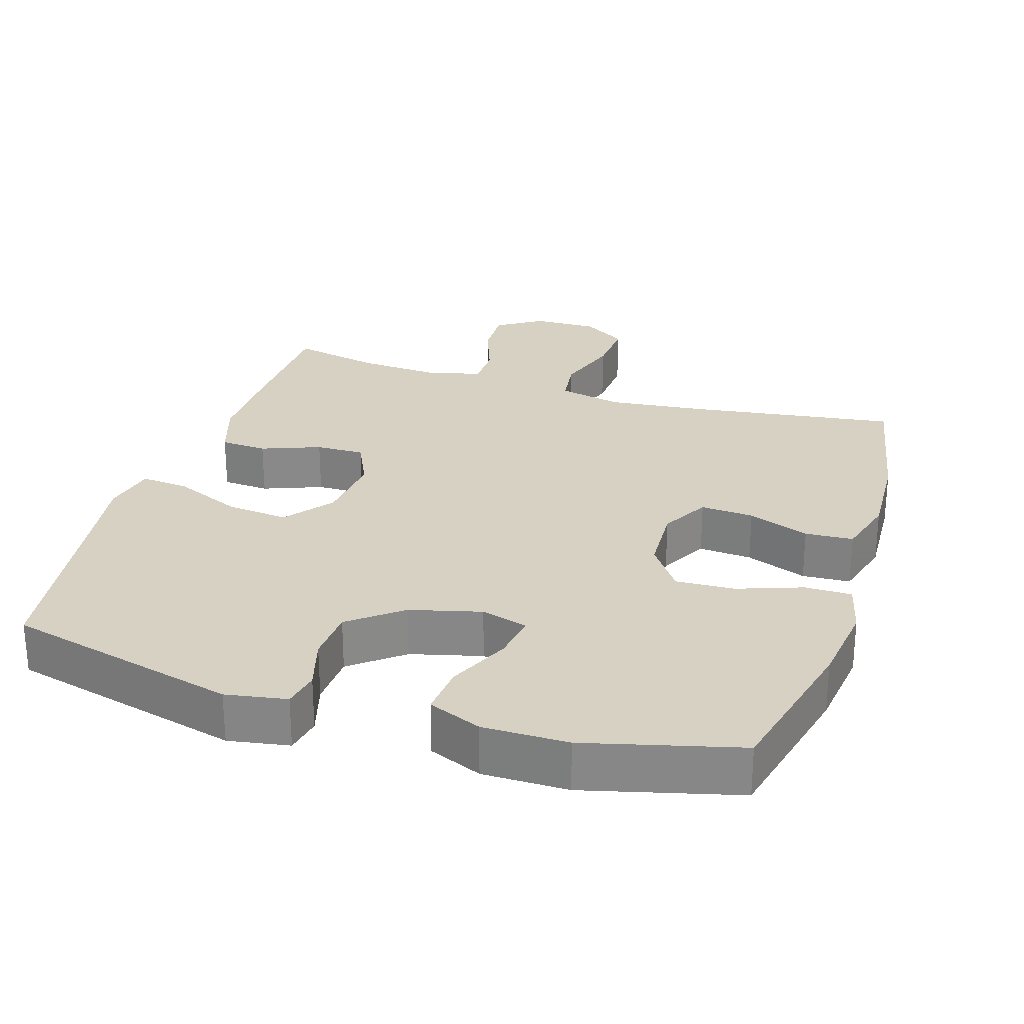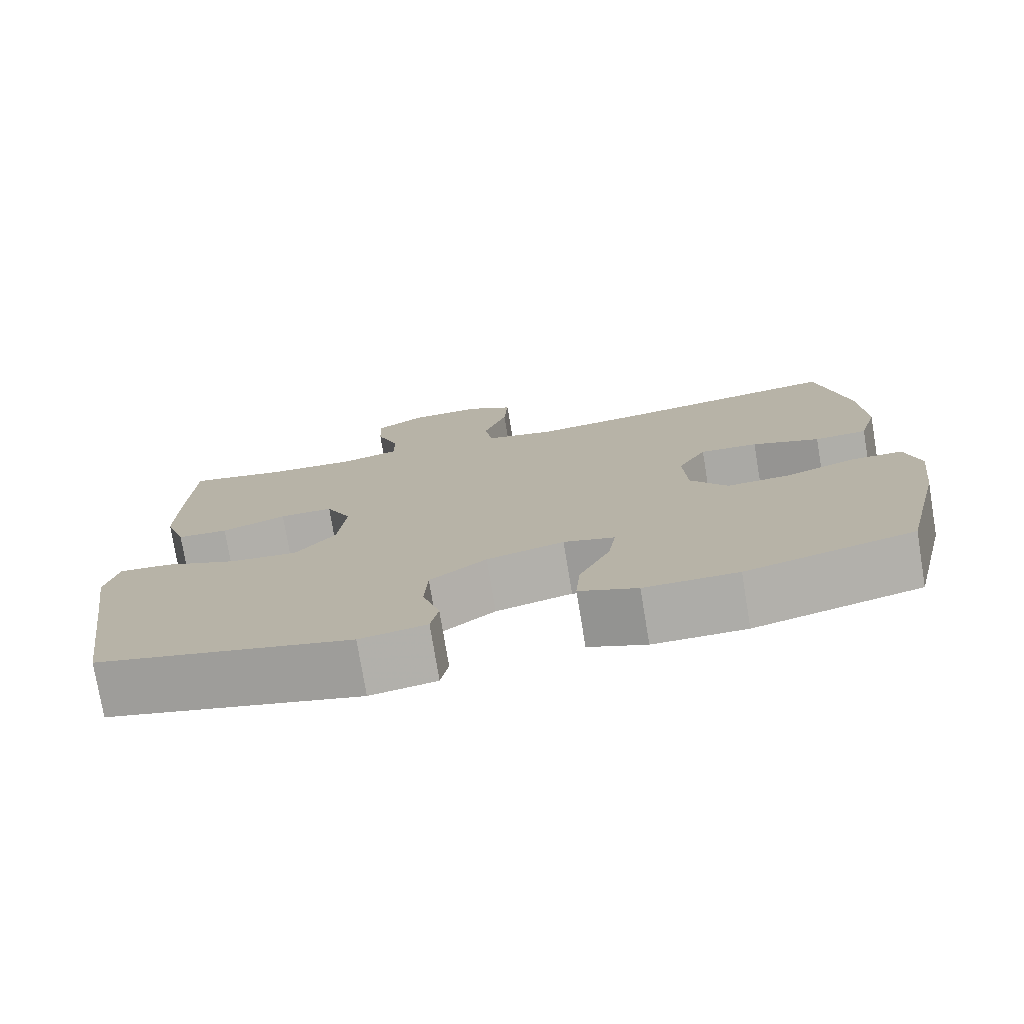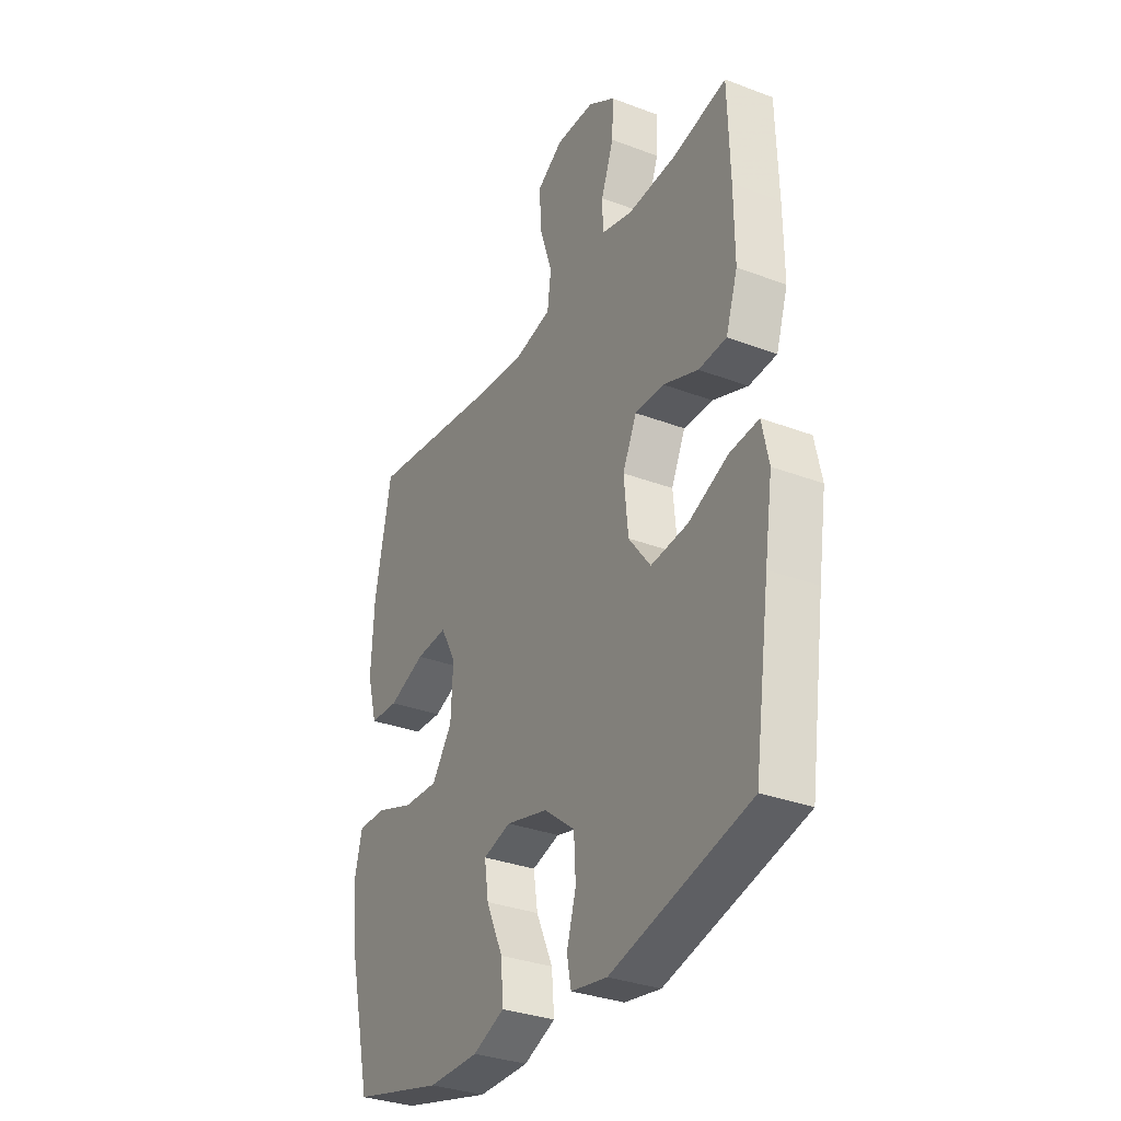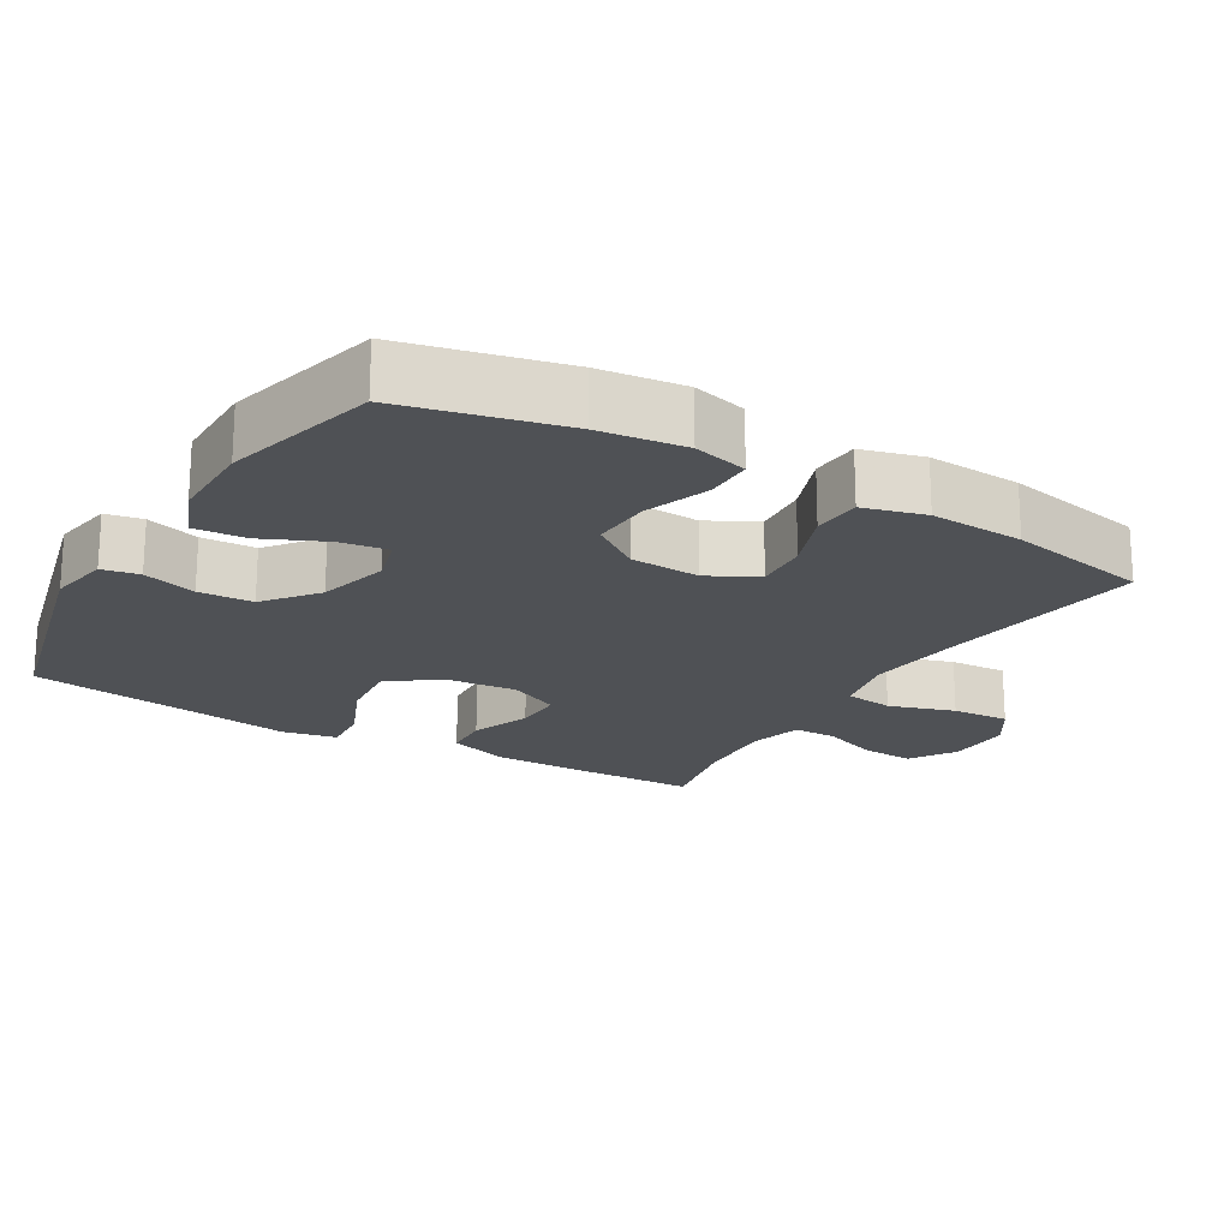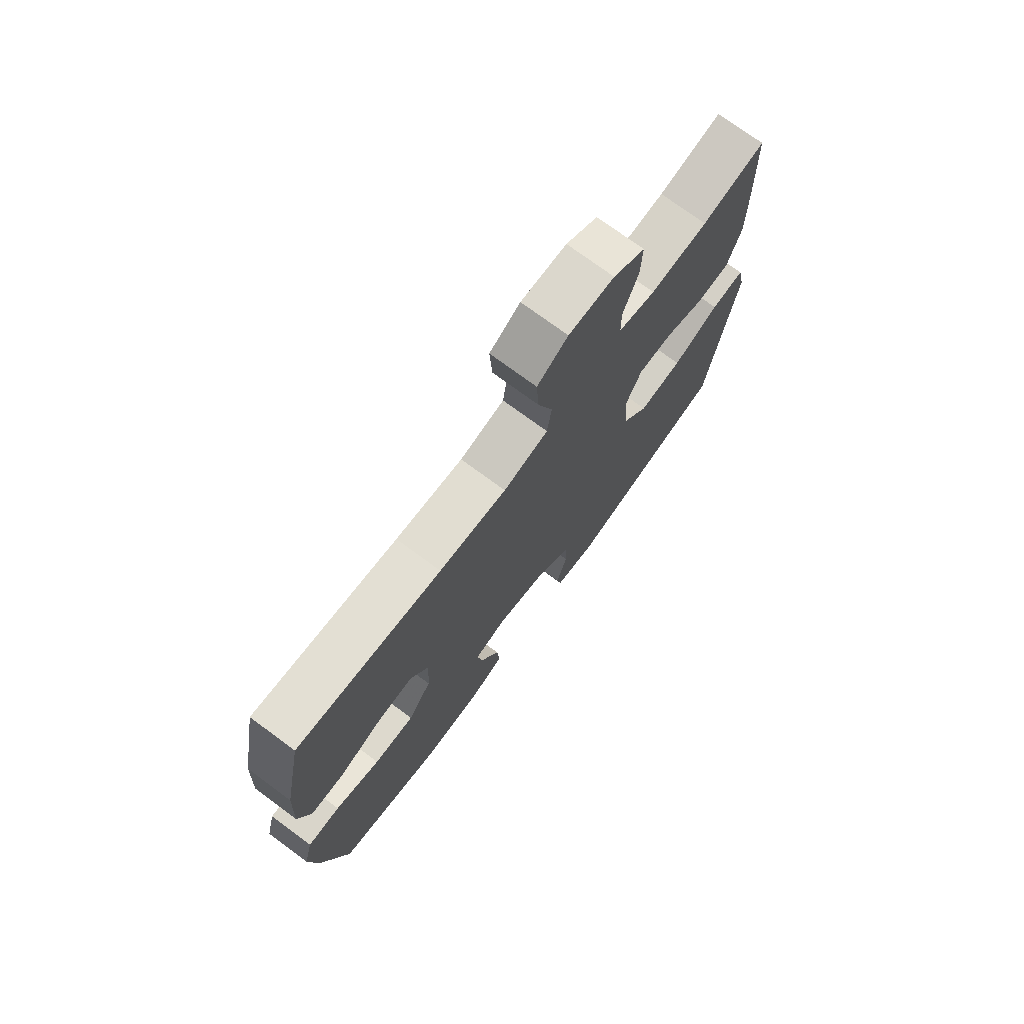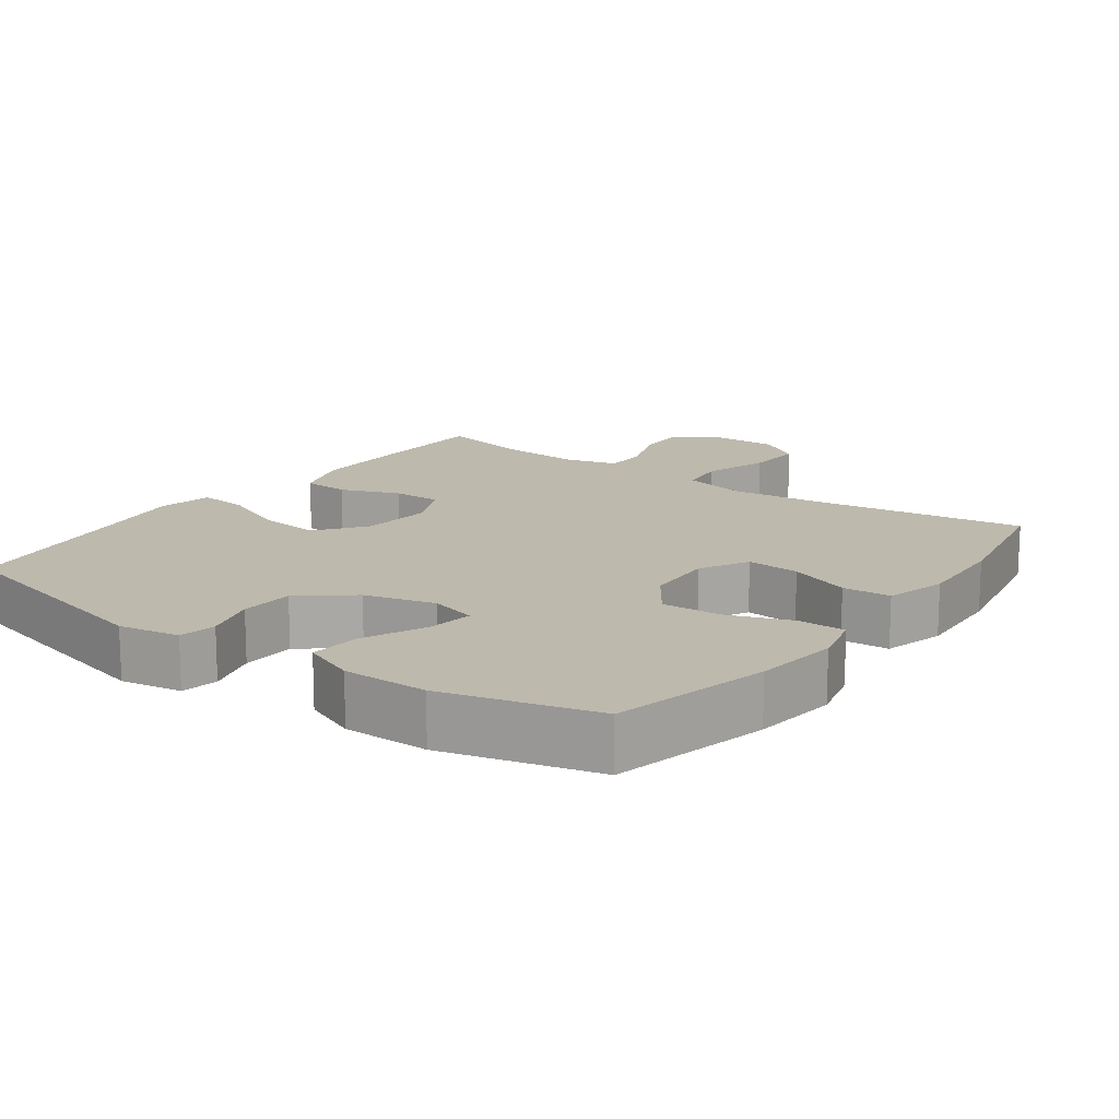
<metadata>
{"format":"obj","ext":"obj","renderer":"f3d","projection":"perspective","resolution":1024,"background":"white","views":[{"elev":27.1,"azim":-162.5,"up":"+Y"},{"elev":-76.6,"azim":-170.6,"up":"+Z"},{"elev":-32.4,"azim":62.1,"up":"+Z"},{"elev":-20.0,"azim":-120.8,"up":"+Y"},{"elev":74.5,"azim":-53.6,"up":"+Z"},{"elev":15.3,"azim":-144.1,"up":"+Y"}]}
</metadata>
<code>
v -0.5 0.07 0.5
v -0.206 0.07 0.458
v -0.069 0.07 0.443
v 0.022 0.07 0.463
v 0.031 0.07 0.531
v 0.001 0.07 0.623
v -0.004 0.07 0.704
v 0.058 0.07 0.744
v 0.15 0.07 0.742
v 0.214 0.07 0.701
v 0.211 0.07 0.628
v 0.181 0.07 0.547
v 0.182 0.07 0.486
v 0.257 0.07 0.466
v 0.373 0.07 0.473
v 0.5 0.07 0.5
v 0.505 0.07 0.326
v 0.506 0.07 0.195
v 0.478 0.07 0.11
v 0.412 0.07 0.106
v 0.329 0.07 0.138
v 0.26 0.07 0.139
v 0.227 0.07 0.068
v 0.237 0.07 -0.034
v 0.289 0.07 -0.102
v 0.377 0.07 -0.093
v 0.472 0.07 -0.052
v 0.54 0.07 -0.046
v 0.556 0.07 -0.122
v 0.537 0.07 -0.246
v 0.5 0.07 -0.5
v 0.172 0.07 -0.582
v 0.086 0.07 -0.567
v 0.076 0.07 -0.515
v 0.098 0.07 -0.44
v 0.094 0.07 -0.364
v 0.021 0.07 -0.306
v -0.079 0.07 -0.28
v -0.145 0.07 -0.299
v -0.135 0.07 -0.365
v -0.095 0.07 -0.453
v -0.089 0.07 -0.525
v -0.164 0.07 -0.556
v -0.284 0.07 -0.556
v -0.5 0.07 -0.5
v -0.553 0.07 -0.277
v -0.568 0.07 -0.157
v -0.549 0.07 -0.081
v -0.483 0.07 -0.081
v -0.391 0.07 -0.114
v -0.308 0.07 -0.118
v -0.26 0.07 -0.05
v -0.255 0.07 0.048
v -0.292 0.07 0.116
v -0.367 0.07 0.111
v -0.454 0.07 0.078
v -0.522 0.07 0.082
v -0.546 0.07 0.168
v -0.539 0.07 0.3
v -0.5 0 0.5
v -0.206 0 0.458
v -0.069 0 0.443
v 0.022 0 0.463
v 0.031 0 0.531
v 0.001 0 0.623
v -0.004 0 0.704
v 0.058 0 0.744
v 0.15 0 0.742
v 0.214 0 0.701
v 0.211 0 0.628
v 0.181 0 0.547
v 0.182 0 0.486
v 0.257 0 0.466
v 0.373 0 0.473
v 0.5 0 0.5
v 0.505 0 0.326
v 0.506 0 0.195
v 0.478 0 0.11
v 0.412 0 0.106
v 0.329 0 0.138
v 0.26 0 0.139
v 0.227 0 0.068
v 0.237 0 -0.034
v 0.289 0 -0.102
v 0.377 0 -0.093
v 0.472 0 -0.052
v 0.54 0 -0.046
v 0.556 0 -0.122
v 0.537 0 -0.246
v 0.5 0 -0.5
v 0.172 0 -0.582
v 0.086 0 -0.567
v 0.076 0 -0.515
v 0.098 0 -0.44
v 0.094 0 -0.364
v 0.021 0 -0.306
v -0.079 0 -0.28
v -0.145 0 -0.299
v -0.135 0 -0.365
v -0.095 0 -0.453
v -0.089 0 -0.525
v -0.164 0 -0.556
v -0.284 0 -0.556
v -0.5 0 -0.5
v -0.553 0 -0.277
v -0.568 0 -0.157
v -0.549 0 -0.081
v -0.483 0 -0.081
v -0.391 0 -0.114
v -0.308 0 -0.118
v -0.26 0 -0.05
v -0.255 0 0.048
v -0.292 0 0.116
v -0.367 0 0.111
v -0.454 0 0.078
v -0.522 0 0.082
v -0.546 0 0.168
v -0.539 0 0.3
f 59 1 2
f 58 59 2
f 57 58 2
f 56 57 2
f 55 56 2
f 54 55 2 3
f 53 54 3 4
f 52 53 4
f 48 49 50
f 47 48 50
f 46 47 50
f 45 46 50
f 44 45 50
f 43 44 50
f 42 43 50
f 41 42 50
f 40 41 50
f 39 40 50 51
f 38 39 51 52
f 33 34 35
f 32 33 35
f 31 32 35
f 30 31 35
f 30 35 36
f 29 30 36
f 28 29 36
f 27 28 36
f 26 27 36
f 25 26 36 37
f 19 20 21
f 18 19 21
f 17 18 21
f 16 17 21
f 15 16 21
f 14 15 21 22
f 13 14 22 23
f 10 11 12
f 9 10 12
f 8 9 12
f 7 8 12
f 6 7 12
f 5 6 12
f 4 5 12 13
f 13 23 24
f 4 13 24
f 52 4 24
f 37 38 52
f 25 37 52
f 24 25 52
f 61 60 118
f 61 118 117
f 61 117 116
f 61 116 115
f 61 115 114
f 62 61 114 113
f 63 62 113 112
f 63 112 111
f 109 108 107
f 109 107 106
f 109 106 105
f 109 105 104
f 109 104 103
f 109 103 102
f 109 102 101
f 109 101 100
f 109 100 99
f 110 109 99 98
f 111 110 98 97
f 94 93 92
f 94 92 91
f 94 91 90
f 94 90 89
f 95 94 89
f 95 89 88
f 95 88 87
f 95 87 86
f 95 86 85
f 96 95 85 84
f 80 79 78
f 80 78 77
f 80 77 76
f 80 76 75
f 80 75 74
f 81 80 74 73
f 82 81 73 72
f 71 70 69
f 71 69 68
f 71 68 67
f 71 67 66
f 71 66 65
f 71 65 64
f 72 71 64 63
f 83 82 72
f 83 72 63
f 83 63 111
f 111 97 96
f 111 96 84
f 111 84 83
f 1 60 61 2
f 2 61 62 3
f 3 62 63 4
f 4 63 64 5
f 5 64 65 6
f 6 65 66 7
f 7 66 67 8
f 8 67 68 9
f 9 68 69 10
f 10 69 70 11
f 11 70 71 12
f 12 71 72 13
f 13 72 73 14
f 14 73 74 15
f 15 74 75 16
f 16 75 76 17
f 17 76 77 18
f 18 77 78 19
f 19 78 79 20
f 20 79 80 21
f 21 80 81 22
f 22 81 82 23
f 23 82 83 24
f 24 83 84 25
f 25 84 85 26
f 26 85 86 27
f 27 86 87 28
f 28 87 88 29
f 29 88 89 30
f 30 89 90 31
f 31 90 91 32
f 32 91 92 33
f 33 92 93 34
f 34 93 94 35
f 35 94 95 36
f 36 95 96 37
f 37 96 97 38
f 38 97 98 39
f 39 98 99 40
f 40 99 100 41
f 41 100 101 42
f 42 101 102 43
f 43 102 103 44
f 44 103 104 45
f 45 104 105 46
f 46 105 106 47
f 47 106 107 48
f 48 107 108 49
f 49 108 109 50
f 50 109 110 51
f 51 110 111 52
f 52 111 112 53
f 53 112 113 54
f 54 113 114 55
f 55 114 115 56
f 56 115 116 57
f 57 116 117 58
f 58 117 118 59
f 59 118 60 1

</code>
